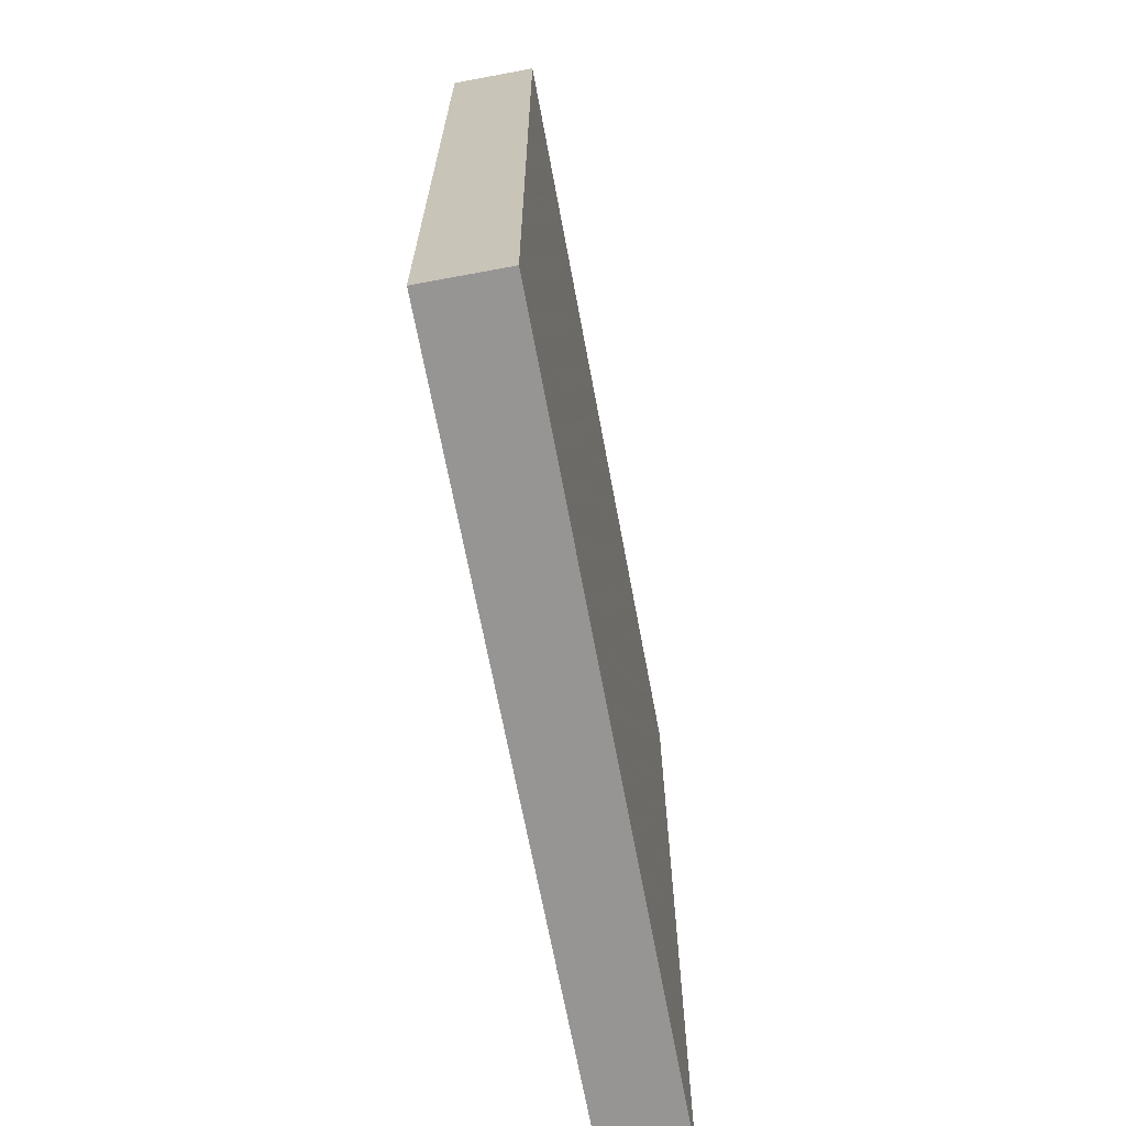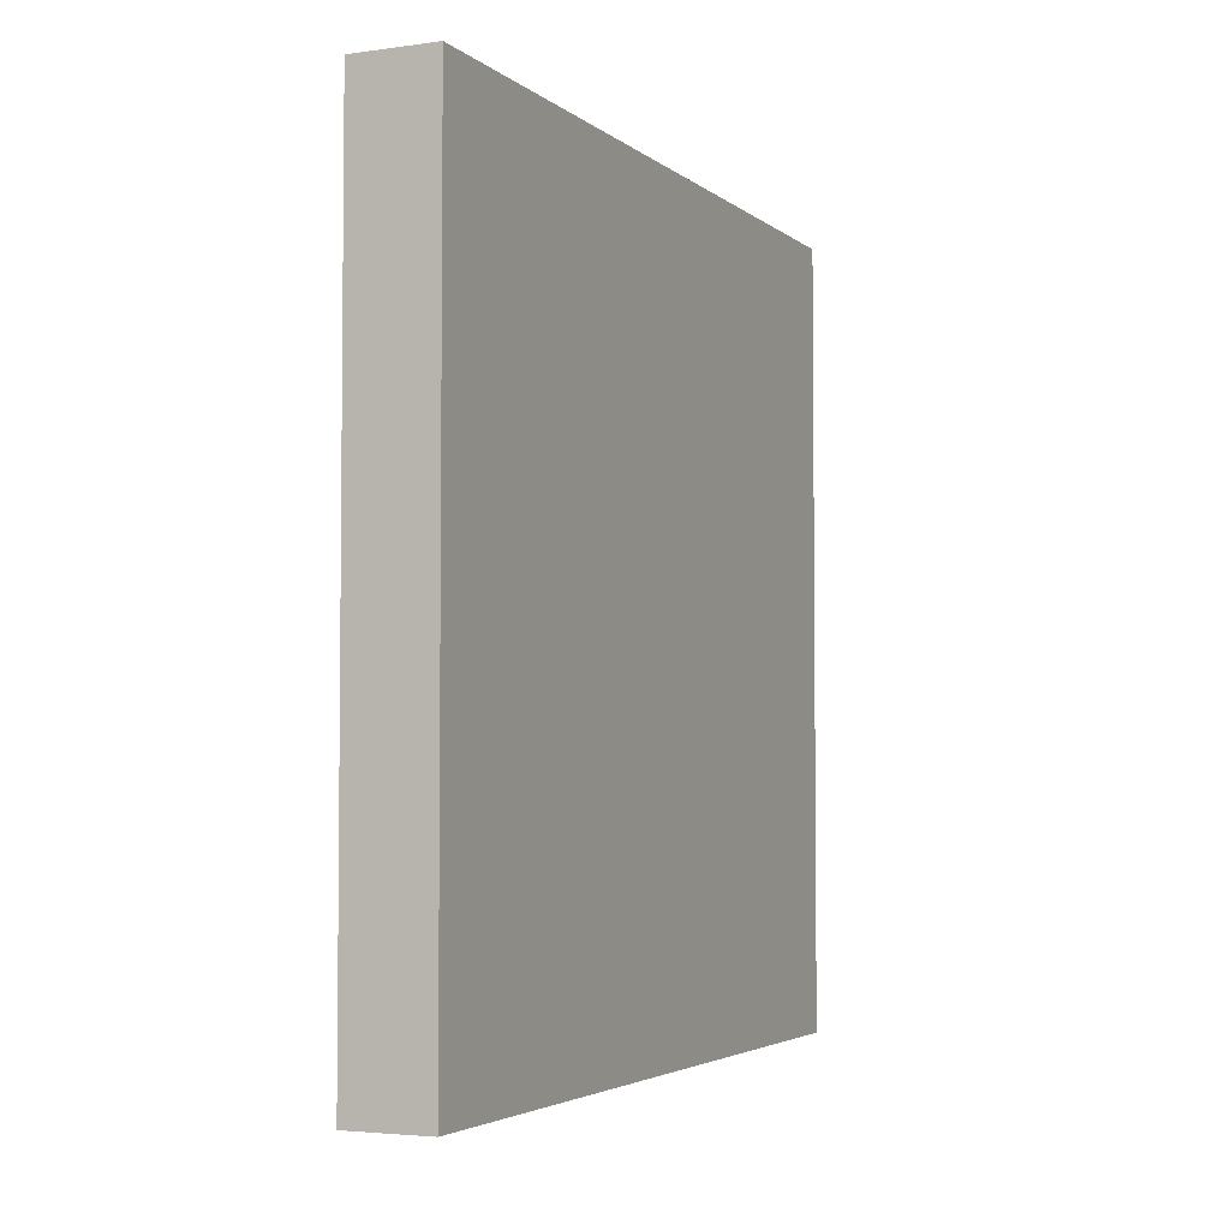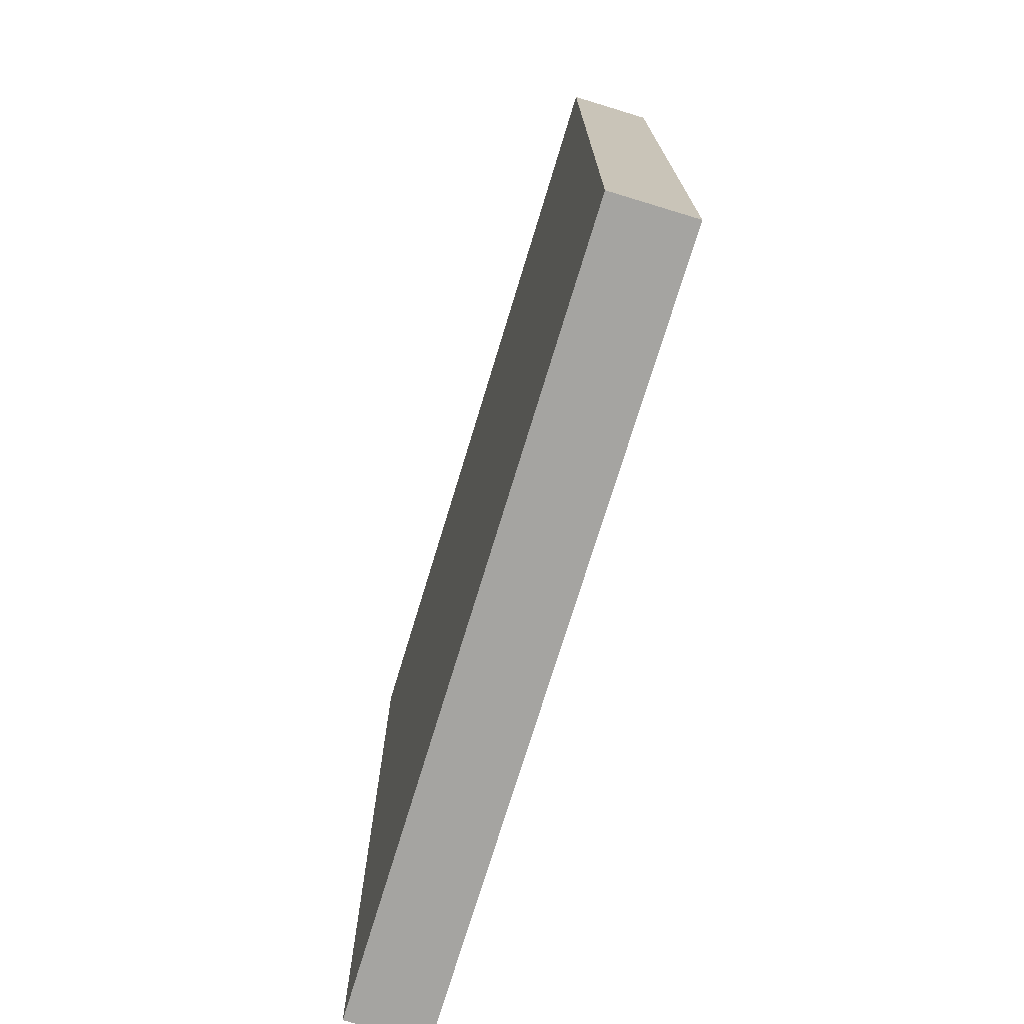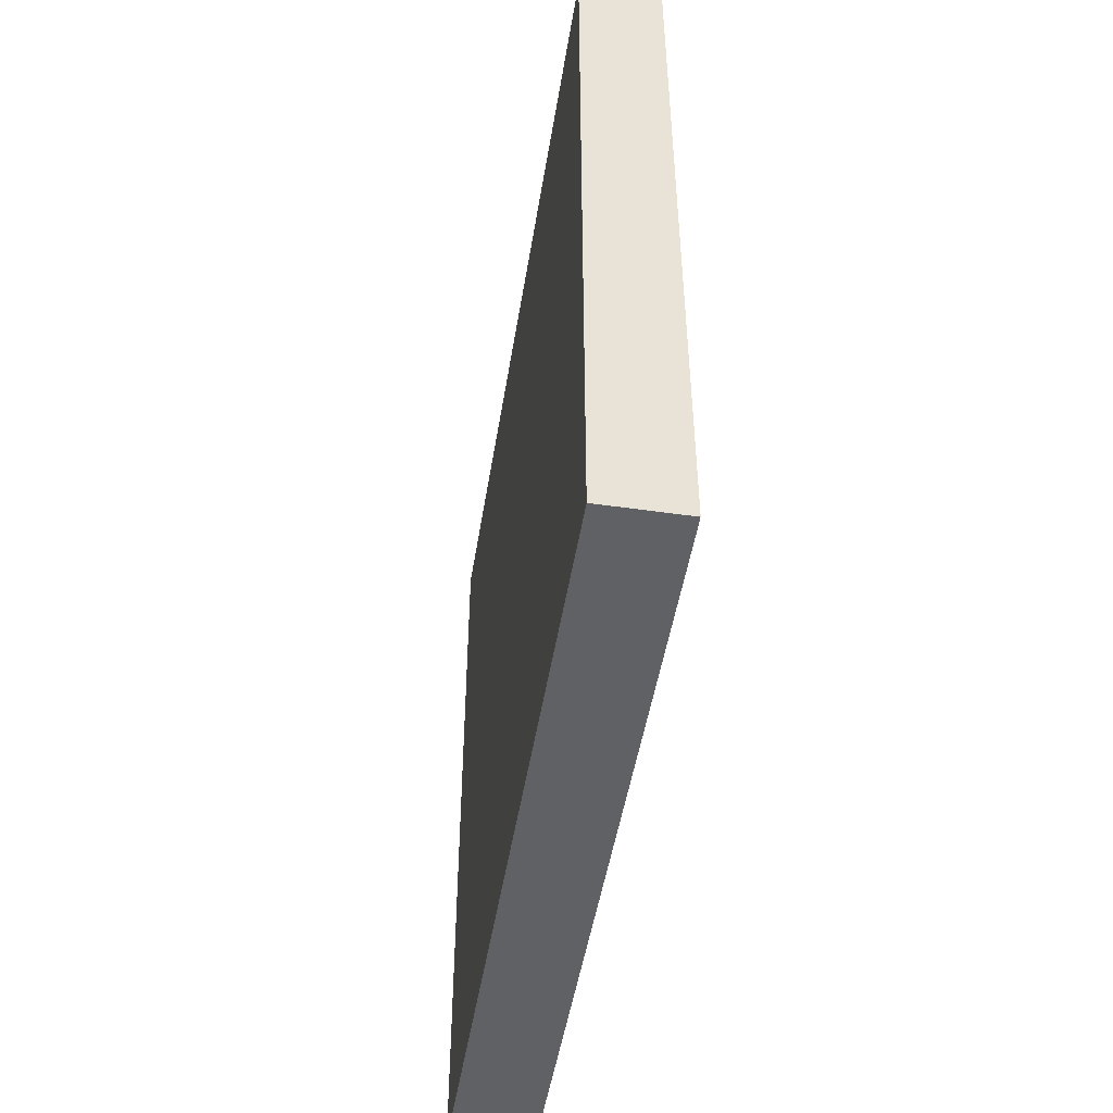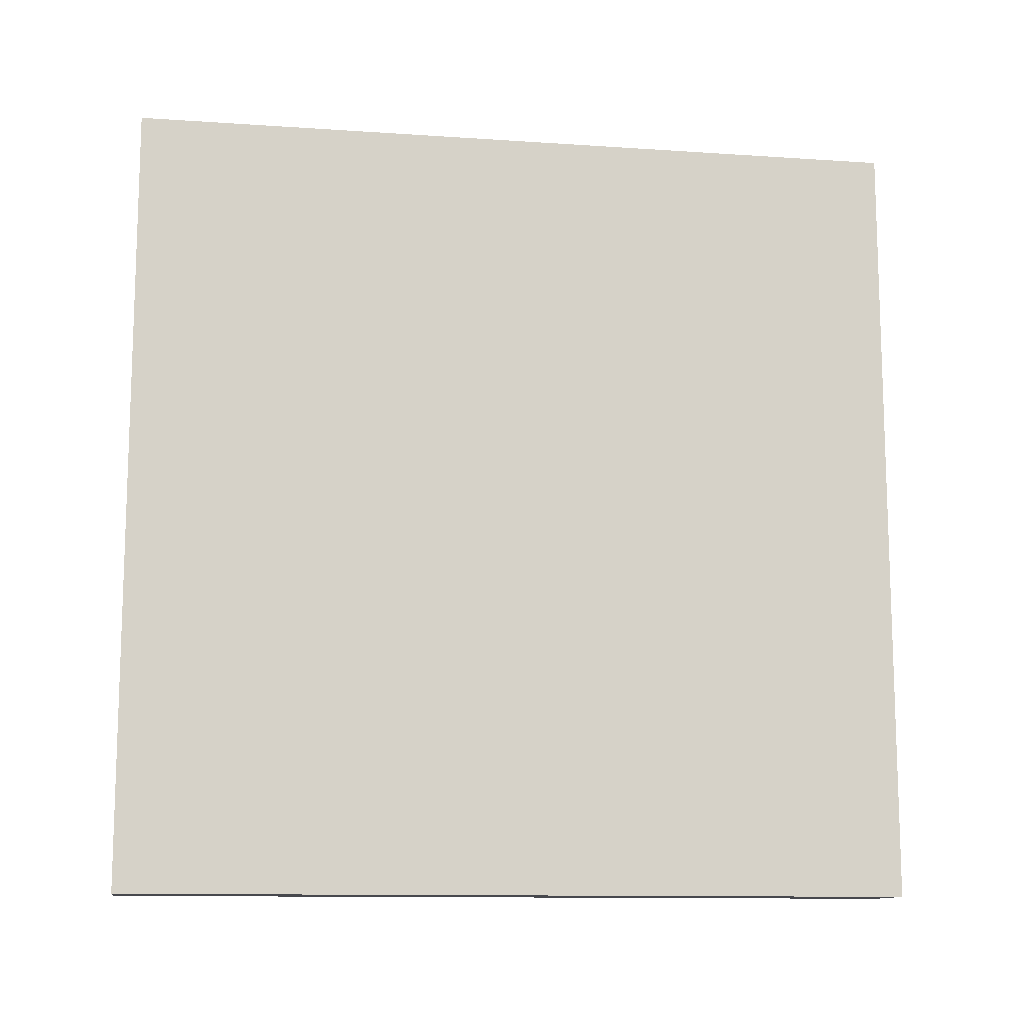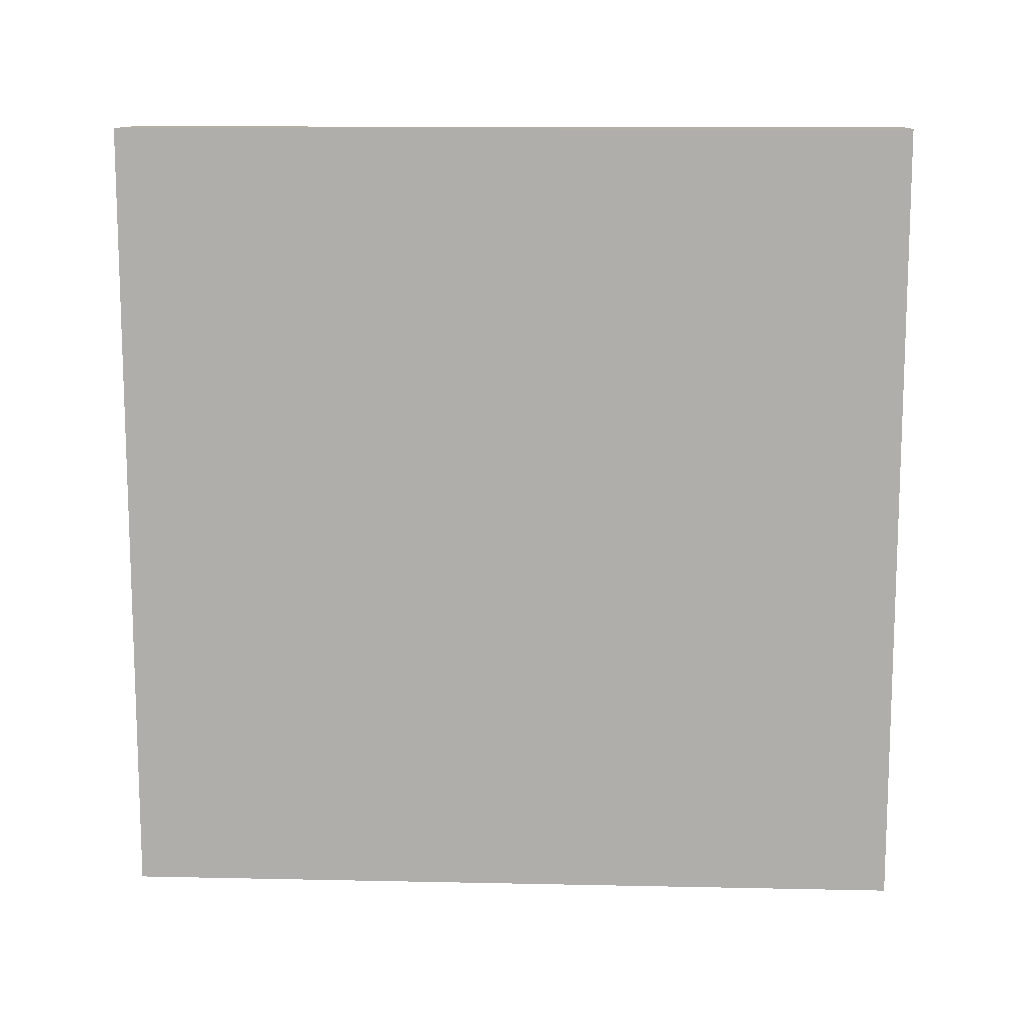
<metadata>
{"format":"obj","ext":"obj","renderer":"f3d","projection":"perspective","resolution":1024,"background":"white","views":[{"elev":-67.6,"azim":10.6,"up":"+Z"},{"elev":-3.7,"azim":-155.6,"up":"+Z"},{"elev":-73.3,"azim":-16.9,"up":"+Z"},{"elev":-48.8,"azim":170.9,"up":"+Y"},{"elev":-11.9,"azim":-99.2,"up":"+Y"},{"elev":11.7,"azim":-87.1,"up":"+Z"}]}
</metadata>
<code>
v -0.007427 0.2741 0.3129
v -0.007427 0.2108 0.3129
v -0.007427 0.2741 0.2496
v -0.01408 0.2741 0.2496
v -0.01408 0.2741 0.3129
v -0.007427 0.2108 0.2496
v -0.01408 0.2108 0.2496
v -0.01408 0.2108 0.3129
f 1 2 3
f 1 3 4
f 5 2 1
f 5 1 4
f 6 3 2
f 6 4 3
f 7 5 4
f 7 4 6
f 7 6 2
f 8 7 2
f 8 2 5
f 8 5 7

</code>
